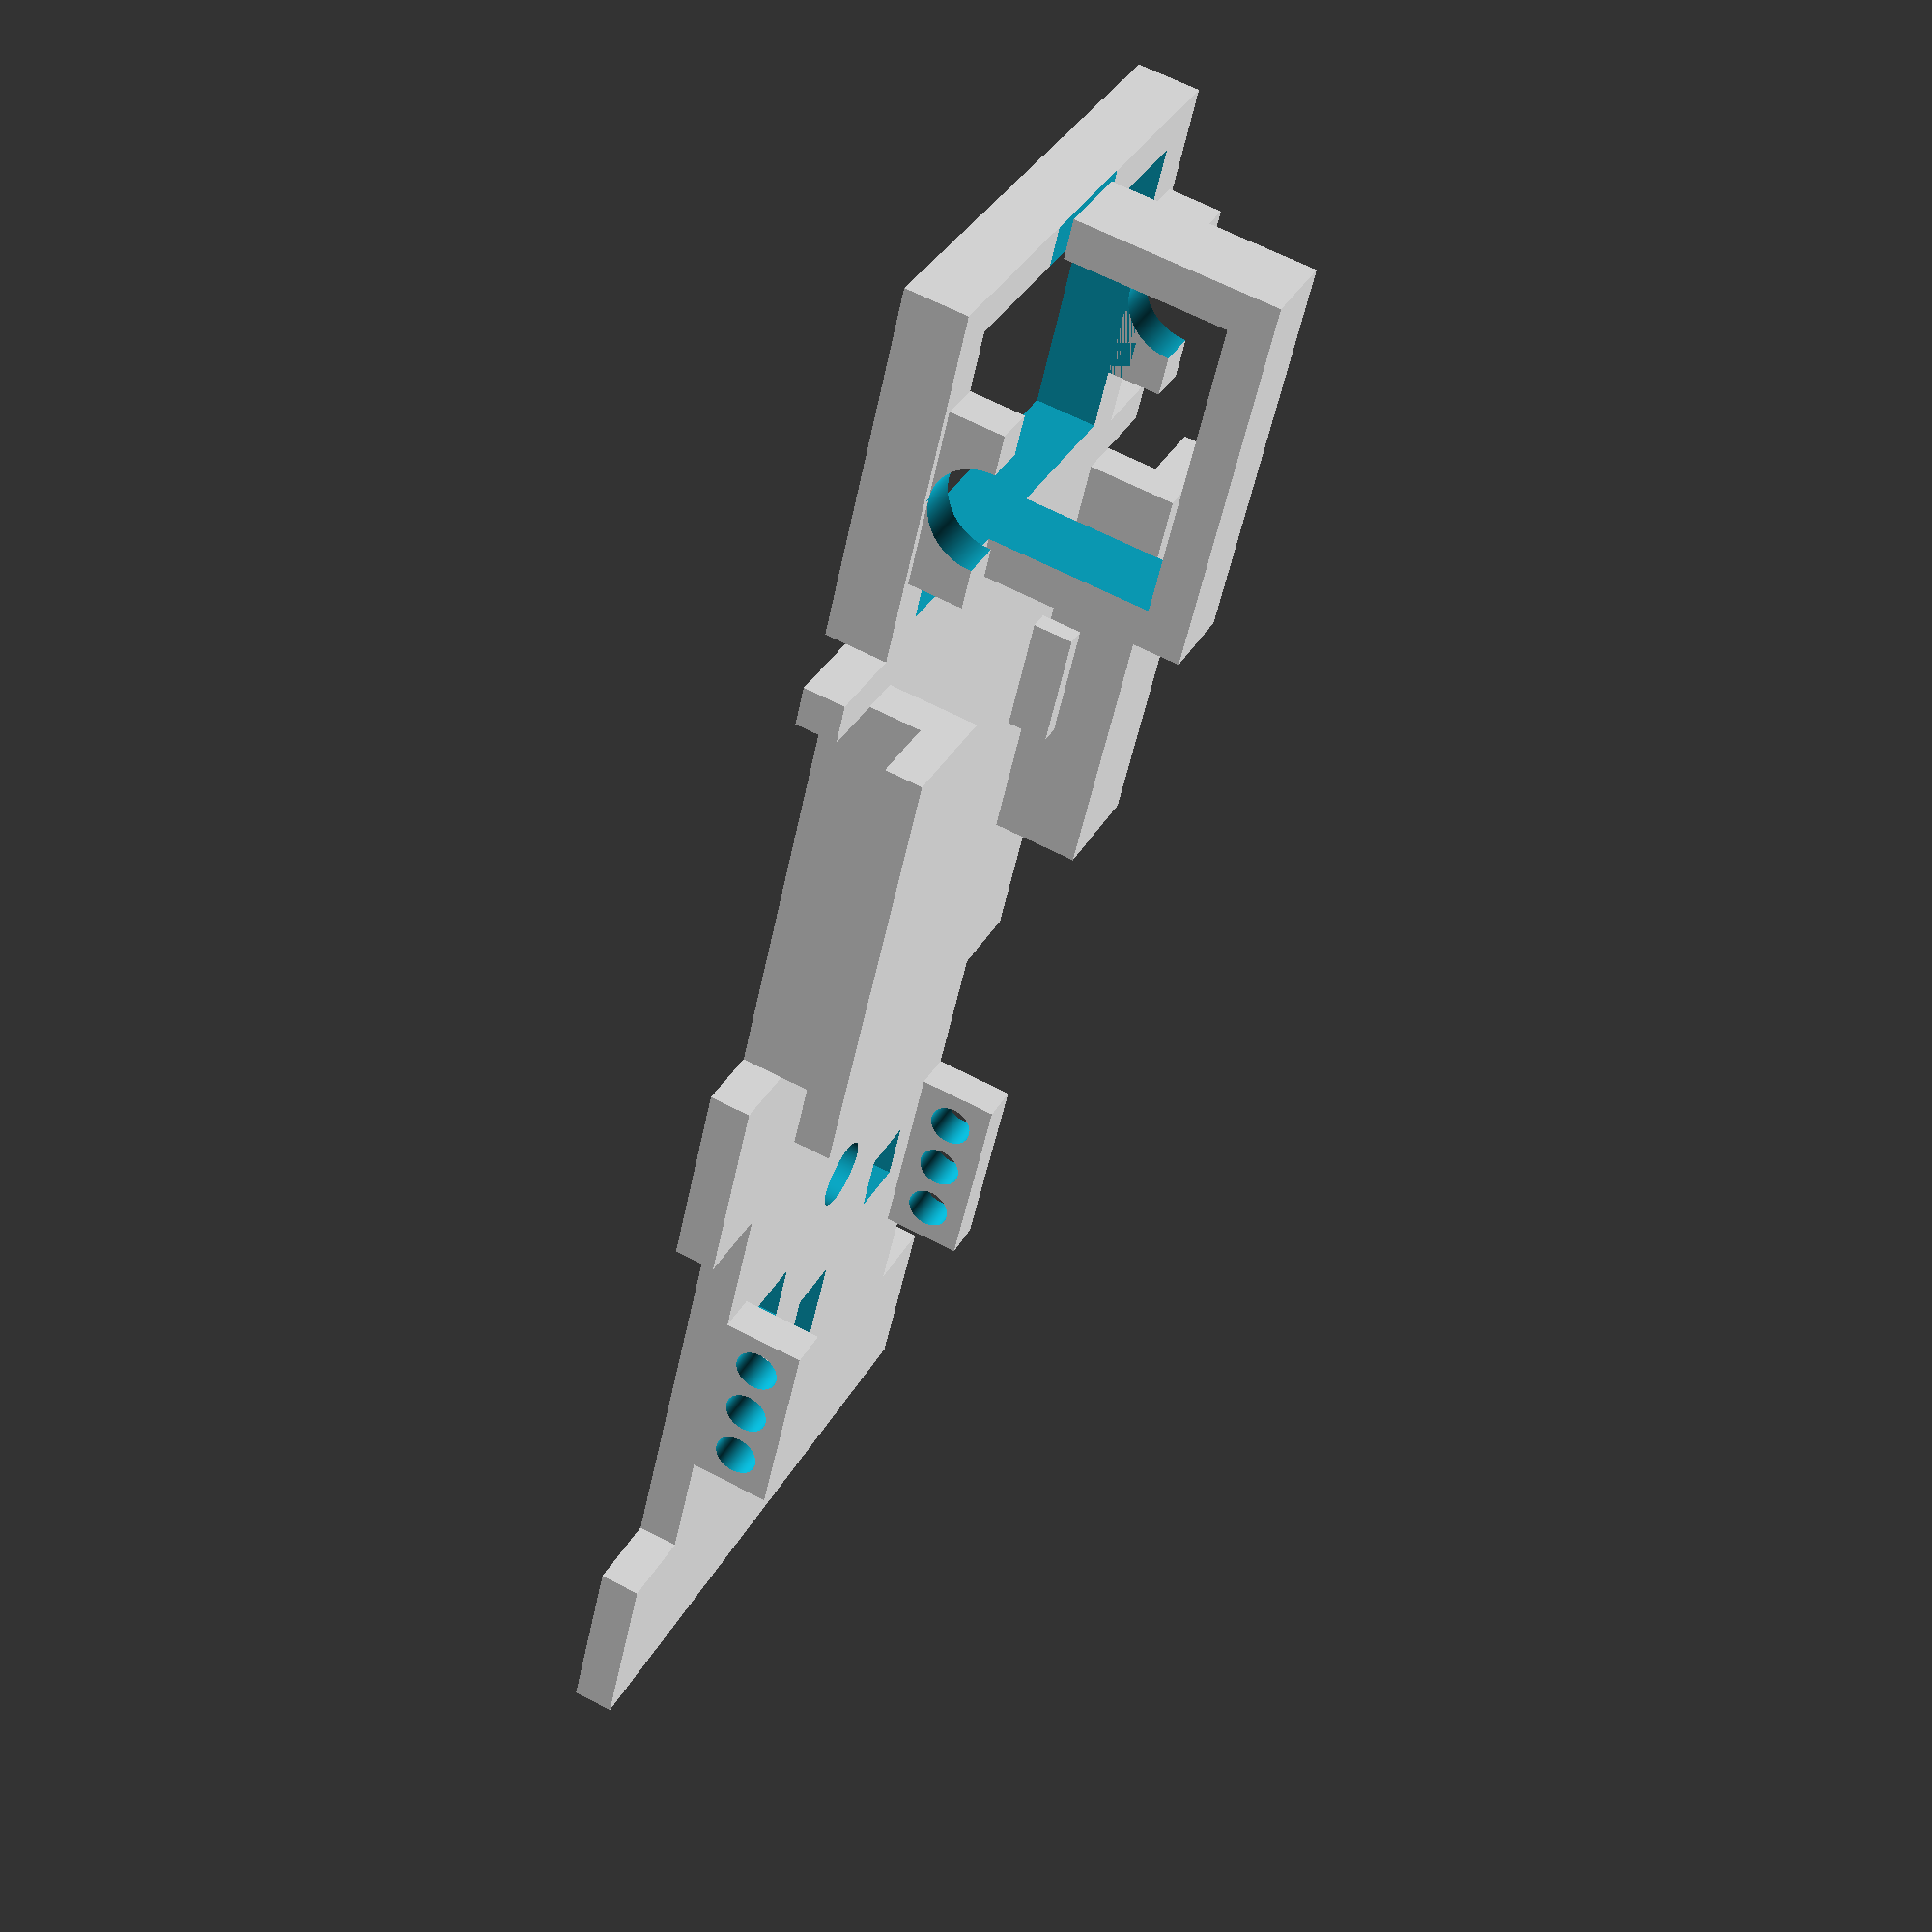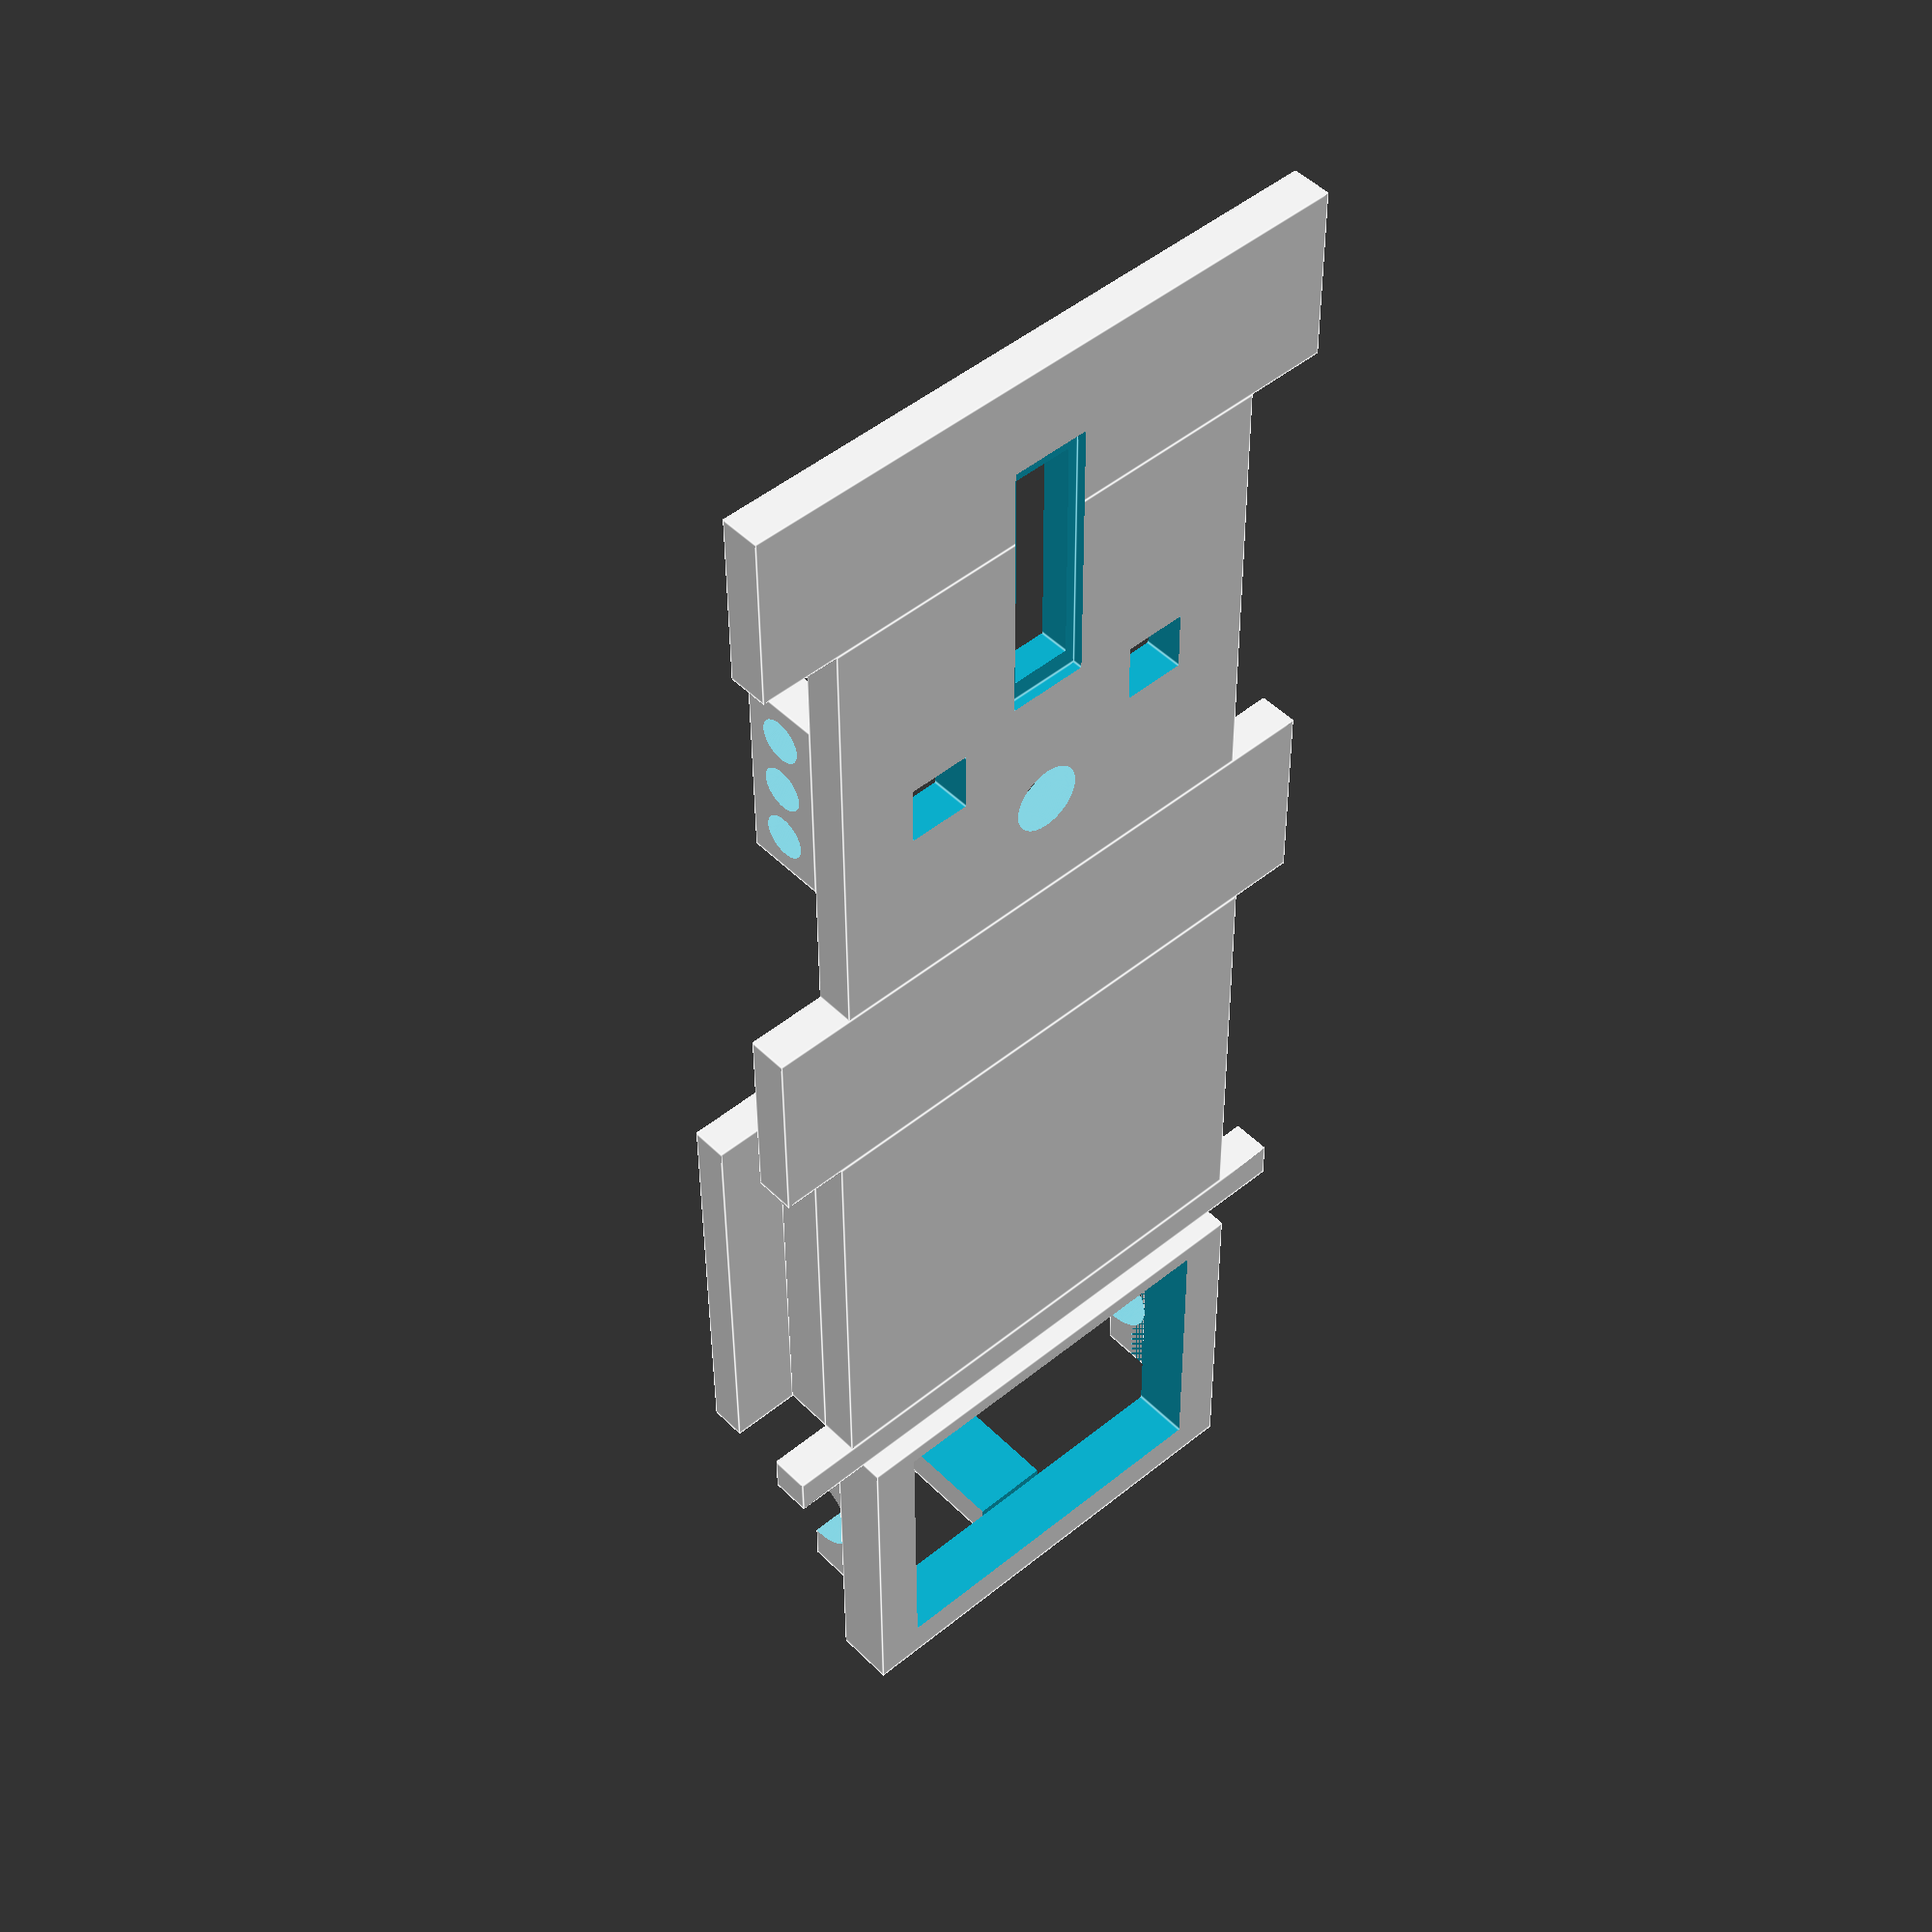
<openscad>
artinMounts = false;
radioshackMounts = true;
scxCompactMounts = false;
scxPorsche911Diffuser = false;
wheelbaseBias = 0;


$fn = 1000;

difference() {
    union() {
        //main center plate
        translate ([0, 0, 0]) cube([2,32,2], false);
        translate([2, 3.25, 0]) cube ([22, 25.5, 2], false);
        translate([24, 0, 0]) cube ([10, 32, 2], false);
        //back wheel area
        translate([-18, 4, -1]) cube([18, 24, 3], false);
        //front wheel area
        translate([34, 4, 0]) cube([23, 24, 2], false);
        //front splitter area
        translate([57, 0, 0]) cube([9, 32, 2], false);
        //motor mount screw blocks
        //translate([-1, 7.5, 1.99]) cube([1.5, 4.5, 4.35], false);
         //translate([-17.5, 7.5, 1.99]) cube([1.5, 5, 4.35], false);
        //motor snout blocks
         translate([-13, 25.55, 1.99]) cube([9, 2, 2.6], false);
         translate([-13, 4.45, 1.99]) cube([9, 2, 2.6], false);    
        //motor mount crossover
        translate([-18, 14, 2]) cube([19, 4, 10], false);
         //rotate([90, 0, 0]) translate([-8.5,6.5, -27.55]) cylinder(d = 9, h = 2);
        //wire inlays
        translate([10, 26.75, 2]) cube ([6, 1, 2], false);
        translate([10, 24.35, 2]) cube ([6, 1, 2], false);
        translate([10, 4.25, 2]) cube ([6, 1, 2], false);
        translate([10, 6.65, 2]) cube ([6, 1, 2], false);

}    union() {
        //screw slot
        translate([48, 14.5, -0.5]) cube([12, 3, 3], false);
        //screw slot pocket
        translate([47, 14, -0.5]) cube([14, 4, 1], false);
        //guide flag hole
        translate([40, 16, -0.5]) cylinder(d = 3.5, h = 3);
        //braid hole R
        translate([43, 21, -0.5]) cube([3.1, 3.1, 3], false);
        //braid hole L
        translate([43, 8, -0.5]) cube([3.1, 3.1, 3], false);
        //motor cutout
        translate([-16, 6.45, -1.1]) cube ([15, 19.1, 4.01], false);
        //motor mount screw slot
        translate([-20, 8.5, 4]) cube ([30, 2.5, 1.55], false);
        //motor snout cutout
        translate([-8.5, 28, 4.5]) rotate([90, 0, 0]) cylinder(d = 5, h = 30);
    //motor mount crossover cutout
    translate([-16, 13, 2]) cube([15, 6, 8], false);
    translate([-18.5, 13, 2]) cube ([3, 6, 0.2], false);
        //sxc front screw pocket
        if (scxCompactMounts == true) translate([51.7, 16, -0.01]) cylinder(d = 4.75, h = 5.5);
    }
}

//axle mounts
difference() {
    union() {
        //back
        //translate([-11, 4, 2]) cube([4, 2, 3.5], false);
         //translate([-11, 26, 2]) cube([4, 2, 3.5], false);
        //front
          translate([41 + wheelbaseBias, 4, 2]) cube([10, 2, 4], false);
          translate([41 + wheelbaseBias, 26, 2]) cube([10, 2, 4], false);
    }
    union() {
          translate([46 + wheelbaseBias, 30, 4]) rotate([90, 0, 0]) cylinder(d = 2.2, h = 30);
         translate([49 + wheelbaseBias, 30, 4]) rotate([90, 0, 0]) cylinder(d = 2.2, h = 30);
         translate([43 + wheelbaseBias, 30, 4]) rotate([90, 0, 0]) cylinder(d = 2.2, h = 30);
    }
}

if (artinMounts == true) {
    translate([2, 3.25, 0]) cube([22, 2, 4.3], false);
    translate([2, 1.25, 2.5]) cube([22, 2, 1.8], false);
    translate([2, 26.75, 0]) cube([22, 2, 4.3], false);
    translate([2, 28.75, 2.5]) cube([22, 2, 1.8], false);
}

if (radioshackMounts == true) {
    translate([2, 3.25, 2]) cube([22, 2, 4.3], false);
    translate([2, -0.25, 4.5]) cube([22, 3.5, 1.8], false);
    translate([2, 26.75, 2]) cube([22, 2, 4.3], false);
    translate([2, 28.75, 4.5]) cube([22, 3.5, 1.8], false);
}

if (scxCompactMounts == true) {
    difference() {
        union() {
    translate([-31, 12, 0]) cube([13.5, 8, 2], false);
    translate([-28, 16, 0]) cylinder(d = 6, h = 11.5);
        }
        union() {
    translate([-28, 16, -0.01]) cylinder(d = 3, h = 15);
    translate([-28, 16, -0.01]) cylinder(d = 4.75, h = 8.5);
        }
    }
    difference() {
        union() {
    translate([51.7, 16, 0]) cylinder(d = 6, h = 7);
        }
        union() {
    translate([51.7, 16, -0.01]) cylinder(d = 3, h = 15);
    translate([51.7, 16, -0.01]) cylinder(d = 4.75, h = 5.5);
        }
    }
}

if (scxPorsche911Diffuser == true) {
    difference() {
        union() {
    translate([-31, 3.5, 0]) cube([5, 25, 6], false);
    rotate([0, 0, 20])translate([-16, 35, 0]) cube([9, 2, 6], false);
    rotate([0, 0, -20])translate([-27, -7, 0]) cube([9, 2, 6], false);
        }
        union() {
    translate([-28, 16, -0.01]) cylinder(d = 4.75, h = 8);
    translate([-41, 20, 1]) rotate([0, 50, 0]) cube([10, 7, 10]);
    translate([-41, 5, 1]) rotate([0, 50, 0]) cube([10, 7, 10]);
        }
    }
}
</openscad>
<views>
elev=117.2 azim=294.9 roll=241.9 proj=p view=solid
elev=311.6 azim=270.3 roll=137.8 proj=p view=edges
</views>
